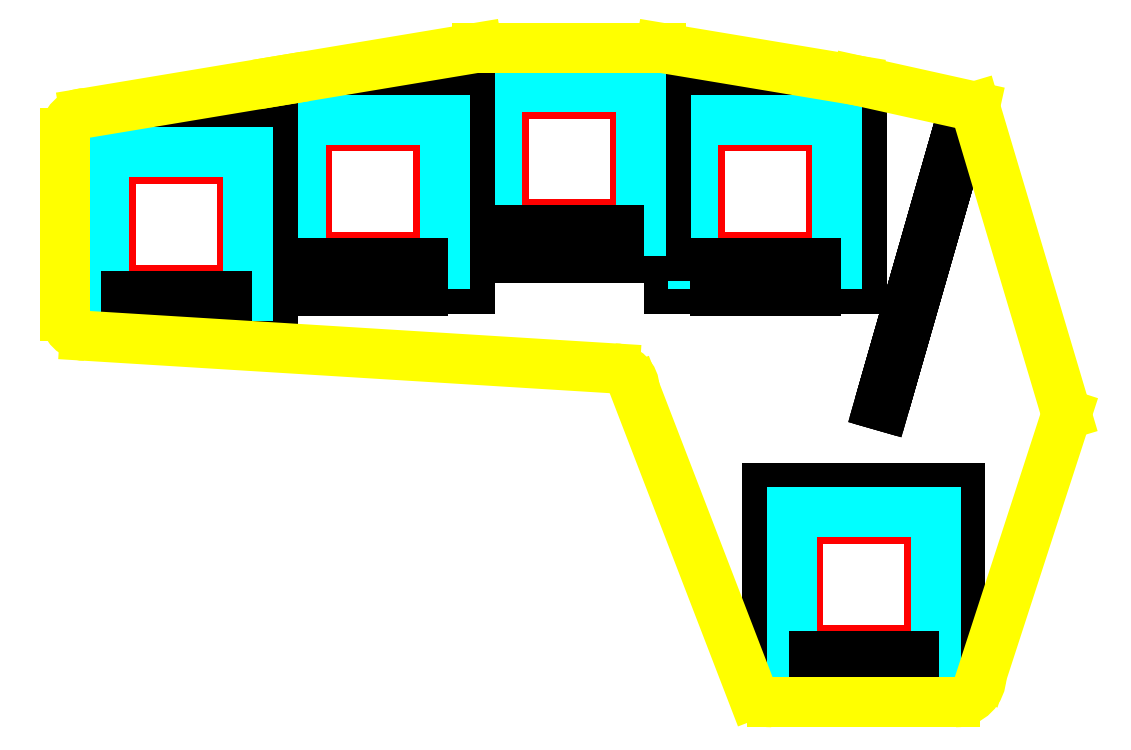
<metadata>
{"format":"dxf","ext":"dxf","renderer":"ezdxf+matplotlib","layout":"modelspace","background":"white","min_lineweight":24,"dpi":150}
</metadata>
<code>
0
SECTION
2
ENTITIES
0
LINE
8
0
10
131.8
20
-102.7
11
132.3
21
-102.9
0
LINE
8
0
10
132.3
20
-102.9
11
132.2
21
-103.4
0
LINE
8
0
10
131.7
20
-103.2
11
132.2
21
-103.4
0
LINE
8
0
10
131.8
20
-102.7
11
131.7
21
-103.2
0
LINE
8
0
10
132.5
20
-100.3
11
133
21
-100.4
0
LINE
8
0
10
133
20
-100.4
11
132.9
21
-100.9
0
LINE
8
0
10
132.4
20
-100.8
11
132.9
21
-100.9
0
LINE
8
0
10
132.5
20
-100.3
11
132.4
21
-100.8
0
LINE
8
0
10
133.2
20
-97.86
11
133.7
21
-98
0
LINE
8
0
10
133.7
20
-98
11
133.6
21
-98.49
0
LINE
8
0
10
133.1
20
-98.35
11
133.6
21
-98.49
0
LINE
8
0
10
133.2
20
-97.86
11
133.1
21
-98.35
0
LINE
8
0
10
133.9
20
-95.42
11
134.4
21
-95.56
0
LINE
8
0
10
134.4
20
-95.56
11
134.3
21
-96.05
0
LINE
8
0
10
133.8
20
-95.91
11
134.3
21
-96.05
0
LINE
8
0
10
133.9
20
-95.42
11
133.8
21
-95.91
0
LINE
8
0
10
134.6
20
-92.97
11
135.1
21
-93.11
0
LINE
8
0
10
135.1
20
-93.11
11
135
21
-93.61
0
LINE
8
0
10
134.5
20
-93.47
11
135
21
-93.61
0
LINE
8
0
10
134.6
20
-92.97
11
134.5
21
-93.47
0
LINE
8
0
10
139.5
20
-75.89
11
140
21
-76.03
0
LINE
8
0
10
140
20
-76.03
11
139.9
21
-76.51
0
LINE
8
0
10
139.4
20
-76.37
11
139.9
21
-76.51
0
LINE
8
0
10
139.5
20
-75.89
11
139.4
21
-76.37
0
LINE
8
0
10
138.8
20
-78.33
11
139.3
21
-78.47
0
LINE
8
0
10
139.3
20
-78.47
11
139.2
21
-78.96
0
LINE
8
0
10
138.7
20
-78.82
11
139.2
21
-78.96
0
LINE
8
0
10
138.8
20
-78.33
11
138.7
21
-78.82
0
LINE
8
0
10
138.1
20
-80.77
11
138.6
21
-80.91
0
LINE
8
0
10
138.6
20
-80.91
11
138.5
21
-81.4
0
LINE
8
0
10
138
20
-81.26
11
138.5
21
-81.4
0
LINE
8
0
10
138.1
20
-80.77
11
138
21
-81.26
0
LINE
8
0
10
137.4
20
-83.21
11
137.9
21
-83.35
0
LINE
8
0
10
137.9
20
-83.35
11
137.8
21
-83.84
0
LINE
8
0
10
137.3
20
-83.7
11
137.8
21
-83.84
0
LINE
8
0
10
137.4
20
-83.21
11
137.3
21
-83.7
0
LINE
8
0
10
136.7
20
-85.65
11
137.2
21
-85.79
0
LINE
8
0
10
137.2
20
-85.79
11
137.1
21
-86.28
0
LINE
8
0
10
136.6
20
-86.14
11
137.1
21
-86.28
0
LINE
8
0
10
136.7
20
-85.65
11
136.6
21
-86.14
0
LINE
8
0
10
136
20
-88.09
11
136.5
21
-88.23
0
LINE
8
0
10
136.5
20
-88.23
11
136.4
21
-88.72
0
LINE
8
0
10
135.9
20
-88.58
11
136.4
21
-88.72
0
LINE
8
0
10
136
20
-88.09
11
135.9
21
-88.58
0
LINE
8
0
10
135.3
20
-90.54
11
135.8
21
-90.68
0
LINE
8
0
10
135.8
20
-90.68
11
135.7
21
-91.16
0
LINE
8
0
10
135.2
20
-91.02
11
135.7
21
-91.16
0
LINE
8
0
10
135.3
20
-90.54
11
135.2
21
-91.02
0
LINE
8
Cmts
10
123.8
20
-114.3
11
136.5
21
-114.3
0
LINE
8
Cmts
10
136.5
20
-114.3
11
136.5
21
-127
0
LINE
8
Cmts
10
136.5
20
-127
11
123.8
21
-127
0
LINE
8
Cmts
10
123.8
20
-127
11
123.8
21
-114.3
0
LINE
8
0
10
120.8
20
-111.3
11
139.6
21
-111.3
0
LINE
8
0
10
139.6
20
-111.3
11
139.6
21
-130
0
LINE
8
0
10
139.6
20
-130
11
120.8
21
-130
0
LINE
8
0
10
120.8
20
-130
11
120.8
21
-111.3
0
LINE
8
Eco2
10
123.2
20
-113.7
11
137.2
21
-113.7
0
LINE
8
Eco2
10
137.2
20
-113.7
11
137.2
21
-127.6
0
LINE
8
Eco2
10
137.2
20
-127.6
11
123.2
21
-127.6
0
LINE
8
Eco2
10
123.2
20
-127.6
11
123.2
21
-113.7
0
LINE
8
Cmts
10
114.3
20
-76.2
11
127
21
-76.2
0
LINE
8
Cmts
10
127
20
-76.2
11
127
21
-88.9
0
LINE
8
Cmts
10
127
20
-88.9
11
114.3
21
-88.9
0
LINE
8
Cmts
10
114.3
20
-88.9
11
114.3
21
-76.2
0
LINE
8
0
10
111.3
20
-73.15
11
130
21
-73.15
0
LINE
8
0
10
130
20
-73.15
11
130
21
-91.95
0
LINE
8
0
10
130
20
-91.95
11
111.3
21
-91.95
0
LINE
8
0
10
111.3
20
-91.95
11
111.3
21
-73.15
0
LINE
8
Eco2
10
113.7
20
-75.56
11
127.6
21
-75.56
0
LINE
8
Eco2
10
127.6
20
-75.56
11
127.6
21
-89.53
0
LINE
8
Eco2
10
127.6
20
-89.53
11
113.7
21
-89.53
0
LINE
8
Eco2
10
113.7
20
-89.53
11
113.7
21
-75.56
0
LINE
8
Cmts
10
95.25
20
-73.03
11
108
21
-73.03
0
LINE
8
Cmts
10
108
20
-73.03
11
108
21
-85.72
0
LINE
8
Cmts
10
108
20
-85.72
11
95.25
21
-85.72
0
LINE
8
Cmts
10
95.25
20
-85.72
11
95.25
21
-73.03
0
LINE
8
0
10
92.2
20
-69.98
11
111
21
-69.98
0
LINE
8
0
10
111
20
-69.98
11
111
21
-88.77
0
LINE
8
0
10
111
20
-88.77
11
92.2
21
-88.77
0
LINE
8
0
10
92.2
20
-88.77
11
92.2
21
-69.98
0
LINE
8
Eco2
10
94.61
20
-72.39
11
108.6
21
-72.39
0
LINE
8
Eco2
10
108.6
20
-72.39
11
108.6
21
-86.36
0
LINE
8
Eco2
10
108.6
20
-86.36
11
94.61
21
-86.36
0
LINE
8
Eco2
10
94.61
20
-86.36
11
94.61
21
-72.39
0
LINE
8
Cmts
10
76.2
20
-76.2
11
88.9
21
-76.2
0
LINE
8
Cmts
10
88.9
20
-76.2
11
88.9
21
-88.9
0
LINE
8
Cmts
10
88.9
20
-88.9
11
76.2
21
-88.9
0
LINE
8
Cmts
10
76.2
20
-88.9
11
76.2
21
-76.2
0
LINE
8
0
10
73.15
20
-73.15
11
91.95
21
-73.15
0
LINE
8
0
10
91.95
20
-73.15
11
91.95
21
-91.95
0
LINE
8
0
10
91.95
20
-91.95
11
73.15
21
-91.95
0
LINE
8
0
10
73.15
20
-91.95
11
73.15
21
-73.15
0
LINE
8
Eco2
10
75.56
20
-75.56
11
89.53
21
-75.56
0
LINE
8
Eco2
10
89.53
20
-75.56
11
89.53
21
-89.53
0
LINE
8
Eco2
10
89.53
20
-89.53
11
75.56
21
-89.53
0
LINE
8
Eco2
10
75.56
20
-89.53
11
75.56
21
-75.56
0
LINE
8
Cmts
10
57.15
20
-79.38
11
69.85
21
-79.38
0
LINE
8
Cmts
10
69.85
20
-79.38
11
69.85
21
-92.08
0
LINE
8
Cmts
10
69.85
20
-92.08
11
57.15
21
-92.08
0
LINE
8
Cmts
10
57.15
20
-92.08
11
57.15
21
-79.38
0
LINE
8
0
10
54.1
20
-76.33
11
72.9
21
-76.33
0
LINE
8
0
10
72.9
20
-76.33
11
72.9
21
-95.12
0
LINE
8
0
10
72.9
20
-95.12
11
54.1
21
-95.12
0
LINE
8
0
10
54.1
20
-95.12
11
54.1
21
-76.33
0
LINE
8
Eco2
10
56.52
20
-78.74
11
70.48
21
-78.74
0
LINE
8
Eco2
10
70.48
20
-78.74
11
70.48
21
-92.71
0
LINE
8
Eco2
10
70.48
20
-92.71
11
56.52
21
-92.71
0
LINE
8
Eco2
10
56.52
20
-92.71
11
56.52
21
-78.74
0
LINE
8
FFab
10
128.2
20
-127.9
11
128.2
21
-129.9
0
LINE
8
FFab
10
128.2
20
-129.9
11
132.2
21
-129.9
0
LINE
8
FFab
10
132.2
20
-129.9
11
132.2
21
-127.9
0
LINE
8
FFab
10
132.2
20
-127.9
11
128.2
21
-127.9
0
LINE
8
FFab
10
126.4
20
-128.9
11
128.2
21
-128.9
0
LINE
8
FFab
10
134
20
-128.9
11
132.2
21
-128.9
0
LINE
8
FFab
10
128.8
20
-127.9
11
128.8
21
-129.9
0
LINE
8
FCrtYd
10
125.3
20
-127.6
11
125.3
21
-130.3
0
LINE
8
FCrtYd
10
125.3
20
-130.3
11
135.1
21
-130.3
0
LINE
8
FCrtYd
10
135.1
20
-130.3
11
135.1
21
-127.6
0
LINE
8
FCrtYd
10
135.1
20
-127.6
11
125.3
21
-127.6
0
LINE
8
FFab
10
118.7
20
-89.81
11
118.7
21
-91.81
0
LINE
8
FFab
10
118.7
20
-91.81
11
122.7
21
-91.81
0
LINE
8
FFab
10
122.7
20
-91.81
11
122.7
21
-89.81
0
LINE
8
FFab
10
122.7
20
-89.81
11
118.7
21
-89.81
0
LINE
8
FFab
10
116.8
20
-90.81
11
118.7
21
-90.81
0
LINE
8
FFab
10
124.5
20
-90.81
11
122.7
21
-90.81
0
LINE
8
FFab
10
119.2
20
-89.81
11
119.2
21
-91.81
0
LINE
8
FCrtYd
10
115.8
20
-89.45
11
115.8
21
-92.16
0
LINE
8
FCrtYd
10
115.8
20
-92.16
11
125.5
21
-92.16
0
LINE
8
FCrtYd
10
125.5
20
-92.16
11
125.5
21
-89.45
0
LINE
8
FCrtYd
10
125.5
20
-89.45
11
115.8
21
-89.45
0
LINE
8
FFab
10
99.6
20
-86.63
11
99.6
21
-88.63
0
LINE
8
FFab
10
99.6
20
-88.63
11
103.6
21
-88.63
0
LINE
8
FFab
10
103.6
20
-88.63
11
103.6
21
-86.63
0
LINE
8
FFab
10
103.6
20
-86.63
11
99.6
21
-86.63
0
LINE
8
FFab
10
97.79
20
-87.63
11
99.6
21
-87.63
0
LINE
8
FFab
10
105.4
20
-87.63
11
103.6
21
-87.63
0
LINE
8
FFab
10
100.2
20
-86.63
11
100.2
21
-88.63
0
LINE
8
FCrtYd
10
96.74
20
-86.28
11
96.74
21
-88.98
0
LINE
8
FCrtYd
10
96.74
20
-88.98
11
106.5
21
-88.98
0
LINE
8
FCrtYd
10
106.5
20
-88.98
11
106.5
21
-86.28
0
LINE
8
FCrtYd
10
106.5
20
-86.28
11
96.74
21
-86.28
0
LINE
8
FFab
10
80.55
20
-89.81
11
80.55
21
-91.81
0
LINE
8
FFab
10
80.55
20
-91.81
11
84.55
21
-91.81
0
LINE
8
FFab
10
84.55
20
-91.81
11
84.55
21
-89.81
0
LINE
8
FFab
10
84.55
20
-89.81
11
80.55
21
-89.81
0
LINE
8
FFab
10
78.74
20
-90.81
11
80.55
21
-90.81
0
LINE
8
FFab
10
86.36
20
-90.81
11
84.55
21
-90.81
0
LINE
8
FFab
10
81.15
20
-89.81
11
81.15
21
-91.81
0
LINE
8
FCrtYd
10
77.69
20
-89.45
11
77.69
21
-92.16
0
LINE
8
FCrtYd
10
77.69
20
-92.16
11
87.44
21
-92.16
0
LINE
8
FCrtYd
10
87.44
20
-92.16
11
87.44
21
-89.45
0
LINE
8
FCrtYd
10
87.44
20
-89.45
11
77.69
21
-89.45
0
LINE
8
FFab
10
61.5
20
-92.98
11
61.5
21
-94.98
0
LINE
8
FFab
10
61.5
20
-94.98
11
65.5
21
-94.98
0
LINE
8
FFab
10
65.5
20
-94.98
11
65.5
21
-92.98
0
LINE
8
FFab
10
65.5
20
-92.98
11
61.5
21
-92.98
0
LINE
8
FFab
10
59.69
20
-93.98
11
61.5
21
-93.98
0
LINE
8
FFab
10
67.31
20
-93.98
11
65.5
21
-93.98
0
LINE
8
FFab
10
62.1
20
-92.98
11
62.1
21
-94.98
0
LINE
8
FCrtYd
10
58.64
20
-92.63
11
58.64
21
-95.33
0
LINE
8
FCrtYd
10
58.64
20
-95.33
11
68.39
21
-95.33
0
LINE
8
FCrtYd
10
68.39
20
-95.33
11
68.39
21
-92.63
0
LINE
8
FCrtYd
10
68.39
20
-92.63
11
58.64
21
-92.63
0
ARC
8
Edge
10
106
20
-101.6
30
0
40
1.905
50
0
51
90
0
LINE
8
Edge
10
54.61
20
-96.52
11
106
21
-99.69
0
ARC
8
Edge
10
54.61
20
-94.61
30
0
40
1.905
50
180
51
270
0
LINE
8
Edge
10
52.7
20
-76.83
11
52.7
21
-94.61
0
LINE
8
Edge
10
119.4
20
-131.3
11
108
21
-101.6
0
ARC
8
Edge
10
121.3
20
-129.4
30
0
40
2.694
50
-135
51
-90
0
LINE
8
Edge
10
139.1
20
-132.1
11
121.3
21
-132.1
0
ARC
8
Edge
10
139.1
20
-129.5
30
0
40
2.54
50
-90
51
0
0
ARC
8
Edge
10
54.61
20
-76.83
30
0
40
1.905
50
90
51
180
0
LINE
8
Edge
10
149.9
20
-104.1
11
141.6
21
-129.5
0
LINE
8
Edge
10
141
20
-74.3
11
149.9
21
-104.1
0
LINE
8
Edge
10
129.5
20
-71.75
11
141
21
-74.3
0
LINE
8
Edge
10
110.5
20
-68.58
11
129.5
21
-71.75
0
LINE
8
Edge
10
92.71
20
-68.58
11
110.5
21
-68.58
0
LINE
8
Edge
10
73.66
20
-71.75
11
92.71
21
-68.58
0
LINE
8
Edge
10
54.61
20
-74.93
11
73.66
21
-71.75
0
ENDSEC
0
EOF

</code>
